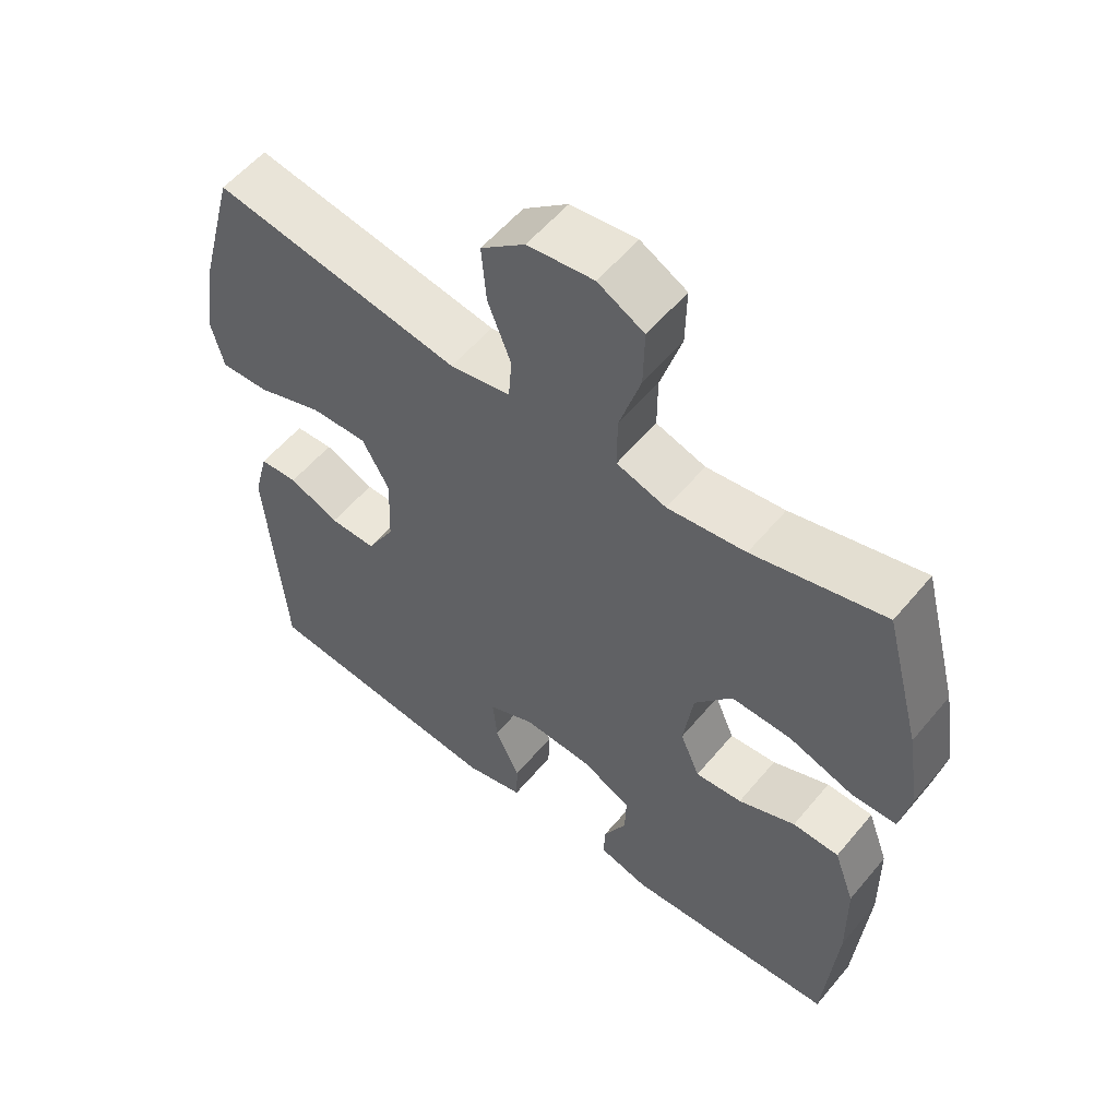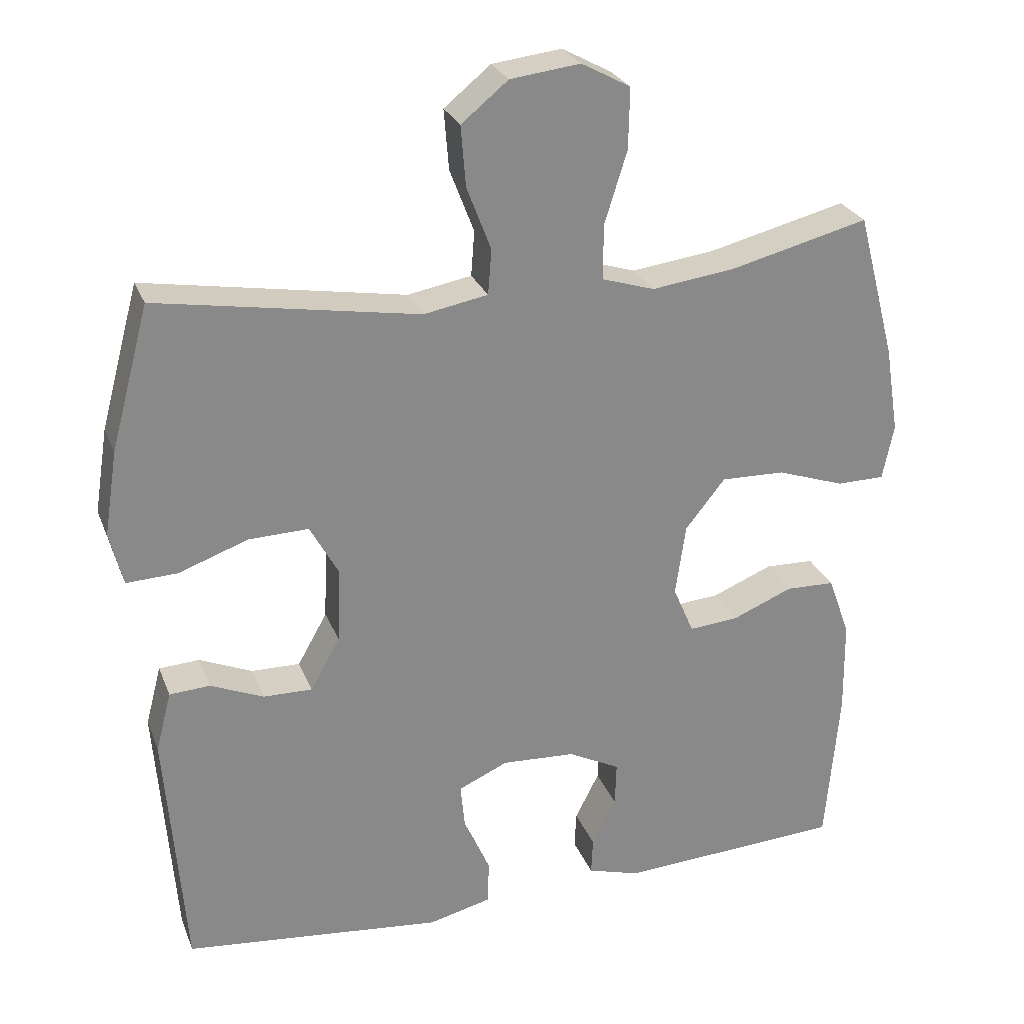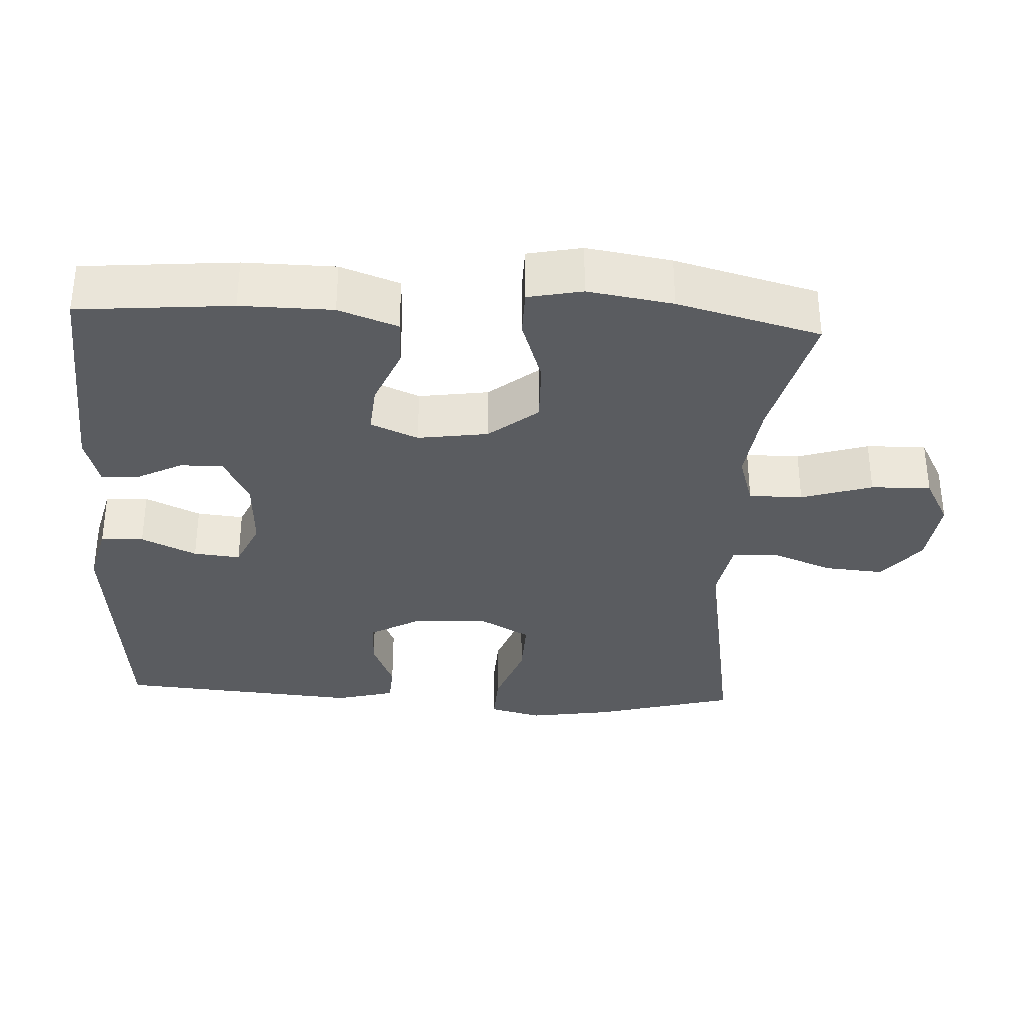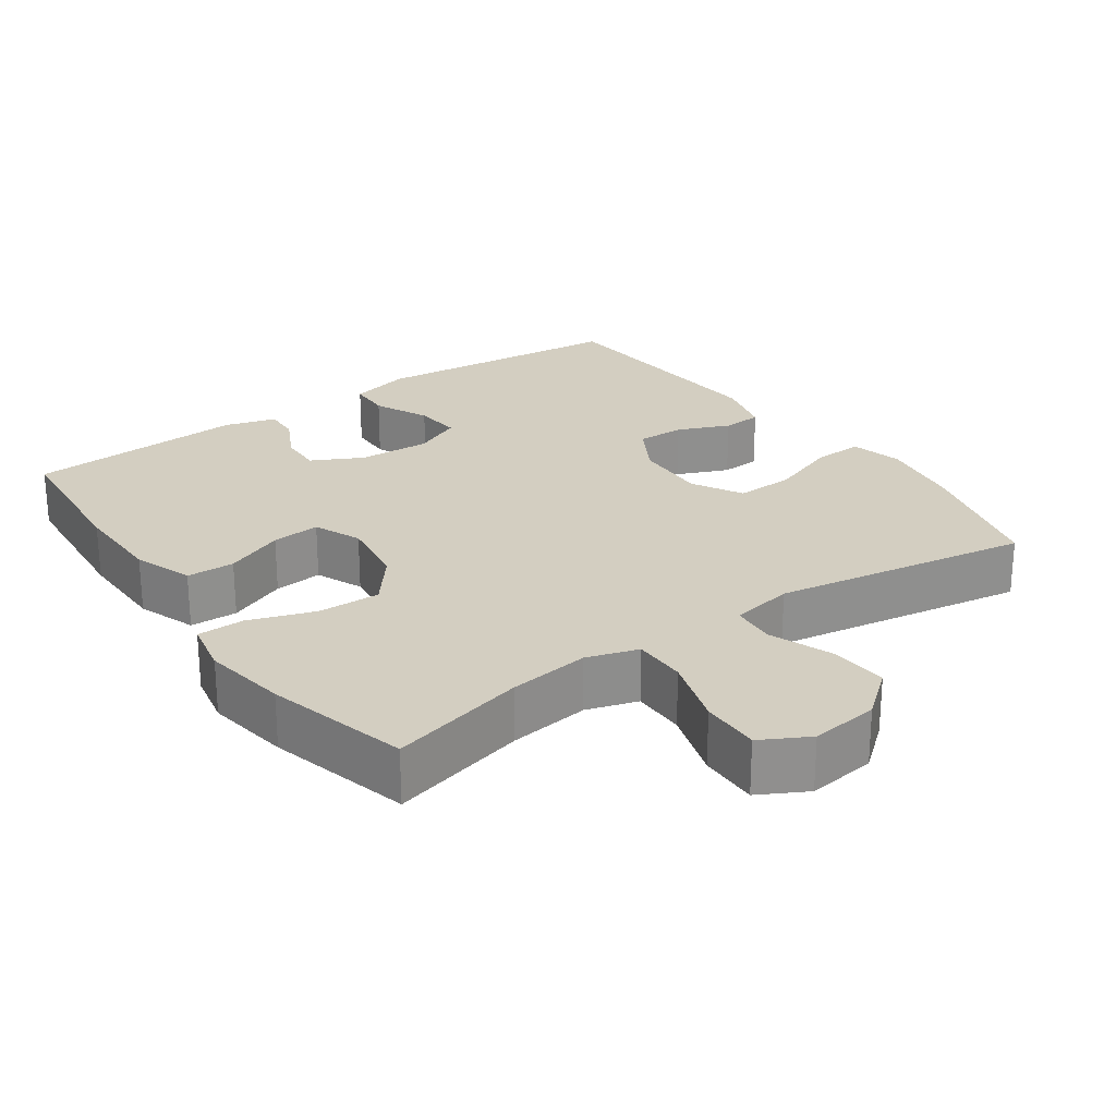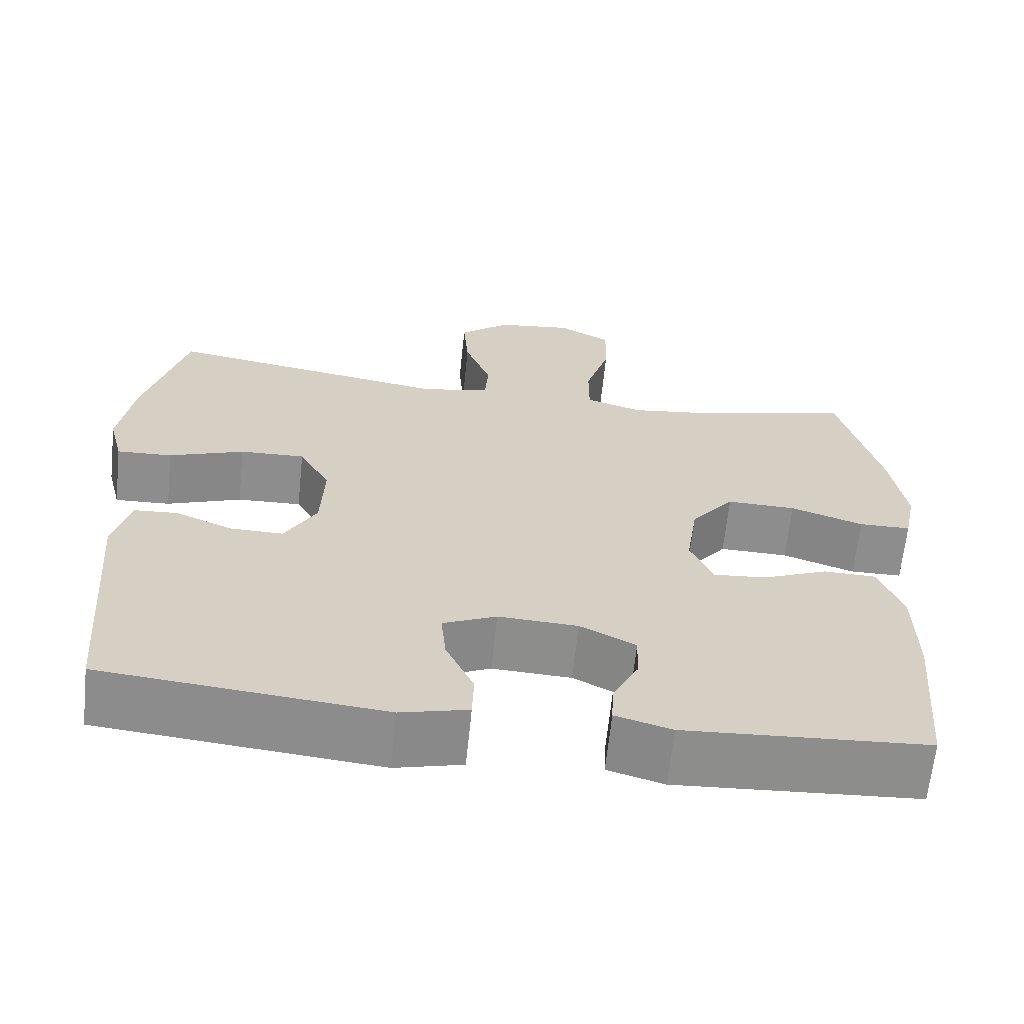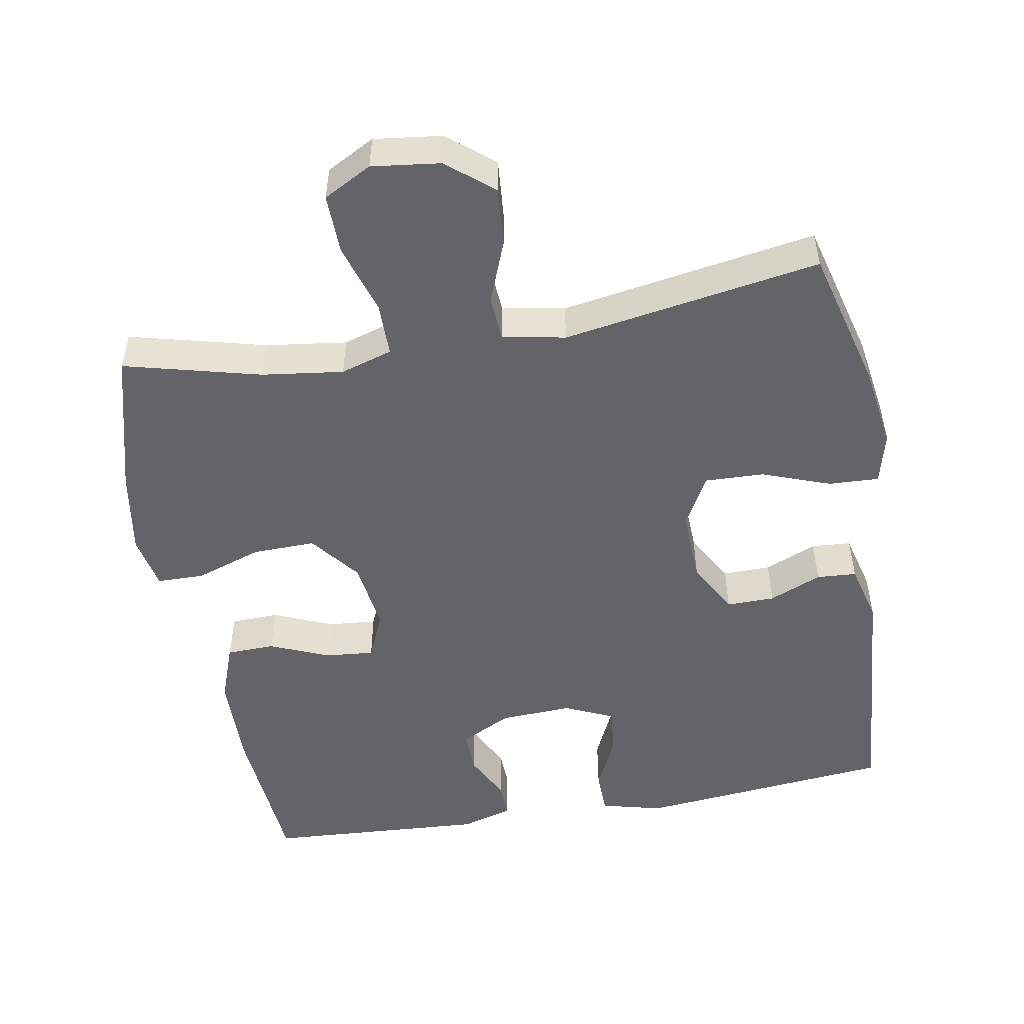
<metadata>
{"format":"obj","ext":"obj","renderer":"f3d","projection":"perspective","resolution":1024,"background":"white","views":[{"elev":55.9,"azim":-140.9,"up":"+Z"},{"elev":26.3,"azim":161.7,"up":"+Z"},{"elev":-34.2,"azim":-93.0,"up":"+Y"},{"elev":25.1,"azim":-35.1,"up":"+Y"},{"elev":-64.6,"azim":174.1,"up":"+Z"},{"elev":-51.3,"azim":9.9,"up":"+Y"}]}
</metadata>
<code>
o path9066
v -0.5535 0.0375 0.2633
v -0.5728 0.0375 0.1423
v -0.557 0.0375 0.06489
v -0.4901 0.0375 0.0641
v -0.3955 0.0375 0.09625
v -0.3064 0.0375 0.09848
v -0.2508 0.0375 0.02887
v -0.2363 0.0375 -0.07095
v -0.2652 0.0375 -0.1384
v -0.3344 0.0375 -0.1324
v -0.4186 0.0375 -0.09745
v -0.4872 0.0375 -0.0994
v -0.5176 0.0375 -0.1838
v -0.5192 0.0375 -0.315
v -0.5001 0.0375 -0.5351
v -0.1871 0.0375 -0.5539
v -0.1141 0.0375 -0.5329
v -0.1165 0.0375 -0.4816
v -0.1502 0.0375 -0.4152
v -0.152 0.0375 -0.3545
v -0.07994 0.0375 -0.3177
v 0.02284 0.0375 -0.3124
v 0.09208 0.0375 -0.3435
v 0.08555 0.0375 -0.4101
v 0.04924 0.0375 -0.4885
v 0.05122 0.0375 -0.5493
v 0.1385 0.0375 -0.5712
v 0.5016 0.0375 -0.5351
v 0.5288 0.0375 -0.1899
v 0.5071 0.0375 -0.1062
v 0.4505 0.0375 -0.1026
v 0.3761 0.0375 -0.134
v 0.3077 0.0375 -0.135
v 0.2664 0.0375 -0.06176
v 0.2622 0.0375 0.04313
v 0.3022 0.0375 0.1155
v 0.3861 0.0375 0.1128
v 0.4832 0.0375 0.07769
v 0.5548 0.0375 0.07464
v 0.5734 0.0375 0.1485
v 0.5551 0.0375 0.2668
v 0.5016 0.0375 0.4668
v 0.1356 0.0375 0.4058
v 0.04611 0.0375 0.4226
v 0.04123 0.0375 0.4859
v 0.07537 0.0375 0.5745
v 0.0822 0.0375 0.6587
v 0.01668 0.0375 0.7123
v -0.08102 0.0375 0.7243
v -0.1495 0.0375 0.6874
v -0.1476 0.0375 0.6024
v -0.1161 0.0375 0.5016
v -0.1159 0.0375 0.4253
v -0.1894 0.0375 0.4023
v -0.3052 0.0375 0.4174
v -0.5001 0.0375 0.4668
v -0.5535 -0.0375 0.2633
v -0.5728 -0.0375 0.1423
v -0.557 -0.0375 0.06489
v -0.4901 -0.0375 0.0641
v -0.3955 -0.0375 0.09625
v -0.3064 -0.0375 0.09848
v -0.2508 -0.0375 0.02887
v -0.2363 -0.0375 -0.07095
v -0.2652 -0.0375 -0.1384
v -0.3344 -0.0375 -0.1324
v -0.4186 -0.0375 -0.09745
v -0.4872 -0.0375 -0.0994
v -0.5176 -0.0375 -0.1838
v -0.5192 -0.0375 -0.315
v -0.5001 -0.0375 -0.5351
v -0.1871 -0.0375 -0.5539
v -0.1141 -0.0375 -0.5329
v -0.1165 -0.0375 -0.4816
v -0.1502 -0.0375 -0.4152
v -0.152 -0.0375 -0.3545
v -0.07994 -0.0375 -0.3177
v 0.02284 -0.0375 -0.3124
v 0.09208 -0.0375 -0.3435
v 0.08555 -0.0375 -0.4101
v 0.04924 -0.0375 -0.4885
v 0.05122 -0.0375 -0.5493
v 0.1385 -0.0375 -0.5712
v 0.5016 -0.0375 -0.5351
v 0.5288 -0.0375 -0.1899
v 0.5071 -0.0375 -0.1062
v 0.4505 -0.0375 -0.1026
v 0.3761 -0.0375 -0.134
v 0.3077 -0.0375 -0.135
v 0.2664 -0.0375 -0.06176
v 0.2622 -0.0375 0.04313
v 0.3022 -0.0375 0.1155
v 0.3861 -0.0375 0.1128
v 0.4832 -0.0375 0.07769
v 0.5548 -0.0375 0.07464
v 0.5734 -0.0375 0.1485
v 0.5551 -0.0375 0.2668
v 0.5016 -0.0375 0.4668
v 0.1356 -0.0375 0.4058
v 0.04611 -0.0375 0.4226
v 0.04123 -0.0375 0.4859
v 0.07537 -0.0375 0.5745
v 0.0822 -0.0375 0.6587
v 0.01668 -0.0375 0.7123
v -0.08102 -0.0375 0.7243
v -0.1495 -0.0375 0.6874
v -0.1476 -0.0375 0.6024
v -0.1161 -0.0375 0.5016
v -0.1159 -0.0375 0.4253
v -0.1894 -0.0375 0.4023
v -0.3052 -0.0375 0.4174
v -0.5001 -0.0375 0.4668
v -0.5535 0.0375 0.2633
v -0.5728 0.0375 0.1423
v -0.557 0.0375 0.06489
v -0.557 0.0375 0.06489
v -0.4901 0.0375 0.0641
v -0.5176 0.0375 -0.1838
v -0.5192 0.0375 -0.315
v -0.4872 0.0375 -0.0994
v -0.4872 0.0375 -0.0994
v -0.5001 0.0375 0.4668
v -0.5001 0.0375 0.4668
v -0.5001 0.0375 -0.5351
v -0.5001 0.0375 -0.5351
v -0.3955 0.0375 0.09625
v -0.4186 0.0375 -0.09745
v -0.3344 0.0375 -0.1324
v -0.3052 0.0375 0.4174
v -0.3064 0.0375 0.09848
v -0.2652 0.0375 -0.1384
v -0.2652 0.0375 -0.1384
v -0.2508 0.0375 0.02887
v -0.1894 0.0375 0.4023
v -0.1871 0.0375 -0.5539
v -0.2363 0.0375 -0.07095
v -0.1159 0.0375 0.4253
v -0.1159 0.0375 0.4253
v -0.1502 0.0375 -0.4152
v -0.152 0.0375 -0.3545
v -0.152 0.0375 -0.3545
v -0.1141 0.0375 -0.5329
v -0.1141 0.0375 -0.5329
v -0.07994 0.0375 -0.3177
v -0.1165 0.0375 -0.4816
v -0.08102 0.0375 0.7243
v -0.1495 0.0375 0.6874
v -0.1495 0.0375 0.6874
v -0.1476 0.0375 0.6024
v -0.1161 0.0375 0.5016
v 0.01668 0.0375 0.7123
v 0.02284 0.0375 -0.3124
v 0.0822 0.0375 0.6587
v 0.09208 0.0375 -0.3435
v 0.09208 0.0375 -0.3435
v 0.07537 0.0375 0.5745
v 0.04123 0.0375 0.4859
v 0.04611 0.0375 0.4226
v 0.04611 0.0375 0.4226
v 0.1356 0.0375 0.4058
v 0.08555 0.0375 -0.4101
v 0.04924 0.0375 -0.4885
v 0.05122 0.0375 -0.5493
v 0.05122 0.0375 -0.5493
v 0.1385 0.0375 -0.5712
v 0.2622 0.0375 0.04313
v 0.3022 0.0375 0.1155
v 0.3022 0.0375 0.1155
v 0.2664 0.0375 -0.06176
v 0.3077 0.0375 -0.135
v 0.3077 0.0375 -0.135
v 0.3861 0.0375 0.1128
v 0.3761 0.0375 -0.134
v 0.4505 0.0375 -0.1026
v 0.4832 0.0375 0.07769
v 0.5016 0.0375 0.4668
v 0.5016 0.0375 0.4668
v 0.5071 0.0375 -0.1062
v 0.5071 0.0375 -0.1062
v 0.5016 0.0375 -0.5351
v 0.5016 0.0375 -0.5351
v 0.5548 0.0375 0.07464
v 0.5548 0.0375 0.07464
v 0.5288 0.0375 -0.1899
v 0.5551 0.0375 0.2668
v 0.5734 0.0375 0.1485
v -0.5535 -0.0375 0.2633
v -0.5728 -0.0375 0.1423
v -0.557 -0.0375 0.06489
v -0.557 -0.0375 0.06489
v -0.4901 -0.0375 0.0641
v -0.5176 -0.0375 -0.1838
v -0.5192 -0.0375 -0.315
v -0.4872 -0.0375 -0.0994
v -0.4872 -0.0375 -0.0994
v -0.5001 -0.0375 0.4668
v -0.5001 -0.0375 0.4668
v -0.5001 -0.0375 -0.5351
v -0.5001 -0.0375 -0.5351
v -0.3955 -0.0375 0.09625
v -0.4186 -0.0375 -0.09745
v -0.3344 -0.0375 -0.1324
v -0.3052 -0.0375 0.4174
v -0.3064 -0.0375 0.09848
v -0.2652 -0.0375 -0.1384
v -0.2652 -0.0375 -0.1384
v -0.2508 -0.0375 0.02887
v -0.1894 -0.0375 0.4023
v -0.1871 -0.0375 -0.5539
v -0.2363 -0.0375 -0.07095
v -0.1159 -0.0375 0.4253
v -0.1159 -0.0375 0.4253
v -0.1502 -0.0375 -0.4152
v -0.152 -0.0375 -0.3545
v -0.152 -0.0375 -0.3545
v -0.1141 -0.0375 -0.5329
v -0.1141 -0.0375 -0.5329
v -0.07994 -0.0375 -0.3177
v -0.1165 -0.0375 -0.4816
v -0.08102 -0.0375 0.7243
v -0.1495 -0.0375 0.6874
v -0.1495 -0.0375 0.6874
v -0.1476 -0.0375 0.6024
v -0.1161 -0.0375 0.5016
v 0.01668 -0.0375 0.7123
v 0.02284 -0.0375 -0.3124
v 0.0822 -0.0375 0.6587
v 0.09208 -0.0375 -0.3435
v 0.09208 -0.0375 -0.3435
v 0.07537 -0.0375 0.5745
v 0.04123 -0.0375 0.4859
v 0.04611 -0.0375 0.4226
v 0.04611 -0.0375 0.4226
v 0.1356 -0.0375 0.4058
v 0.08555 -0.0375 -0.4101
v 0.04924 -0.0375 -0.4885
v 0.05122 -0.0375 -0.5493
v 0.05122 -0.0375 -0.5493
v 0.1385 -0.0375 -0.5712
v 0.2622 -0.0375 0.04313
v 0.3022 -0.0375 0.1155
v 0.3022 -0.0375 0.1155
v 0.2664 -0.0375 -0.06176
v 0.3077 -0.0375 -0.135
v 0.3077 -0.0375 -0.135
v 0.3861 -0.0375 0.1128
v 0.3761 -0.0375 -0.134
v 0.4505 -0.0375 -0.1026
v 0.4832 -0.0375 0.07769
v 0.5016 -0.0375 0.4668
v 0.5016 -0.0375 0.4668
v 0.5071 -0.0375 -0.1062
v 0.5071 -0.0375 -0.1062
v 0.5016 -0.0375 -0.5351
v 0.5016 -0.0375 -0.5351
v 0.5548 -0.0375 0.07464
v 0.5548 -0.0375 0.07464
v 0.5288 -0.0375 -0.1899
v 0.5551 -0.0375 0.2668
v 0.5734 -0.0375 0.1485
f 187 203 196
f 203 204 208
f 191 188 189
f 205 218 210
f 204 207 208
f 214 193 213
f 252 248 258
f 201 192 202
f 223 225 220
f 214 205 202
f 234 240 241
f 207 240 232
f 237 239 236
f 243 240 210
f 226 243 210
f 258 247 254
f 200 188 191
f 218 226 210
f 198 213 193
f 259 246 260
f 250 246 259
f 193 214 202
f 235 254 228
f 207 232 211
f 244 254 247
f 231 230 224
f 228 243 226
f 188 200 187
f 236 239 235
f 223 220 221
f 228 254 244
f 225 230 227
f 247 258 248
f 228 244 243
f 193 202 192
f 219 209 216
f 230 225 223
f 224 230 223
f 209 213 198
f 260 249 256
f 218 205 214
f 187 200 203
f 208 207 211
f 204 203 200
f 210 240 207
f 260 246 249
f 232 240 234
f 234 241 250
f 250 241 246
f 213 209 219
f 211 231 224
f 211 232 231
f 194 192 201
f 254 235 239
f 1 2 58 57
f 2 116 190 58
f 3 4 60 59
f 13 14 70 69
f 121 13 69 195
f 123 1 57 197
f 14 125 199 70
f 4 5 61 60
f 11 12 68 67
f 10 11 67 66
f 55 56 112 111
f 5 6 62 61
f 132 10 66 206
f 6 7 63 62
f 54 55 111 110
f 15 16 72 71
f 8 9 65 64
f 7 8 64 63
f 138 54 110 212
f 19 141 215 75
f 16 143 217 72
f 20 21 77 76
f 18 19 75 74
f 17 18 74 73
f 49 148 222 105
f 50 51 107 106
f 51 52 108 107
f 52 53 109 108
f 48 49 105 104
f 21 22 78 77
f 47 48 104 103
f 22 155 229 78
f 46 47 103 102
f 45 46 102 101
f 159 45 101 233
f 43 44 100 99
f 24 25 81 80
f 25 164 238 81
f 26 27 83 82
f 23 24 80 79
f 35 168 242 91
f 34 35 91 90
f 171 34 90 245
f 36 37 93 92
f 32 33 89 88
f 31 32 88 87
f 37 38 94 93
f 177 43 99 251
f 179 31 87 253
f 27 181 255 83
f 38 183 257 94
f 29 30 86 85
f 28 29 85 84
f 41 42 98 97
f 40 41 97 96
f 39 40 96 95
f 113 122 129
f 129 134 130
f 117 115 114
f 131 136 144
f 130 134 133
f 140 139 119
f 178 184 174
f 127 128 118
f 149 146 151
f 140 128 131
f 160 167 166
f 133 158 166
f 163 162 165
f 169 136 166
f 152 136 169
f 184 180 173
f 126 117 114
f 144 136 152
f 124 119 139
f 185 186 172
f 176 185 172
f 119 128 140
f 161 154 180
f 133 137 158
f 170 173 180
f 157 150 156
f 154 152 169
f 114 113 126
f 162 161 165
f 149 147 146
f 154 170 180
f 151 153 156
f 173 174 184
f 154 169 170
f 119 118 128
f 145 142 135
f 156 149 151
f 150 149 156
f 135 124 139
f 186 182 175
f 144 140 131
f 113 129 126
f 134 137 133
f 130 126 129
f 136 133 166
f 186 175 172
f 158 160 166
f 160 176 167
f 176 172 167
f 139 145 135
f 137 150 157
f 137 157 158
f 120 127 118
f 180 165 161

</code>
